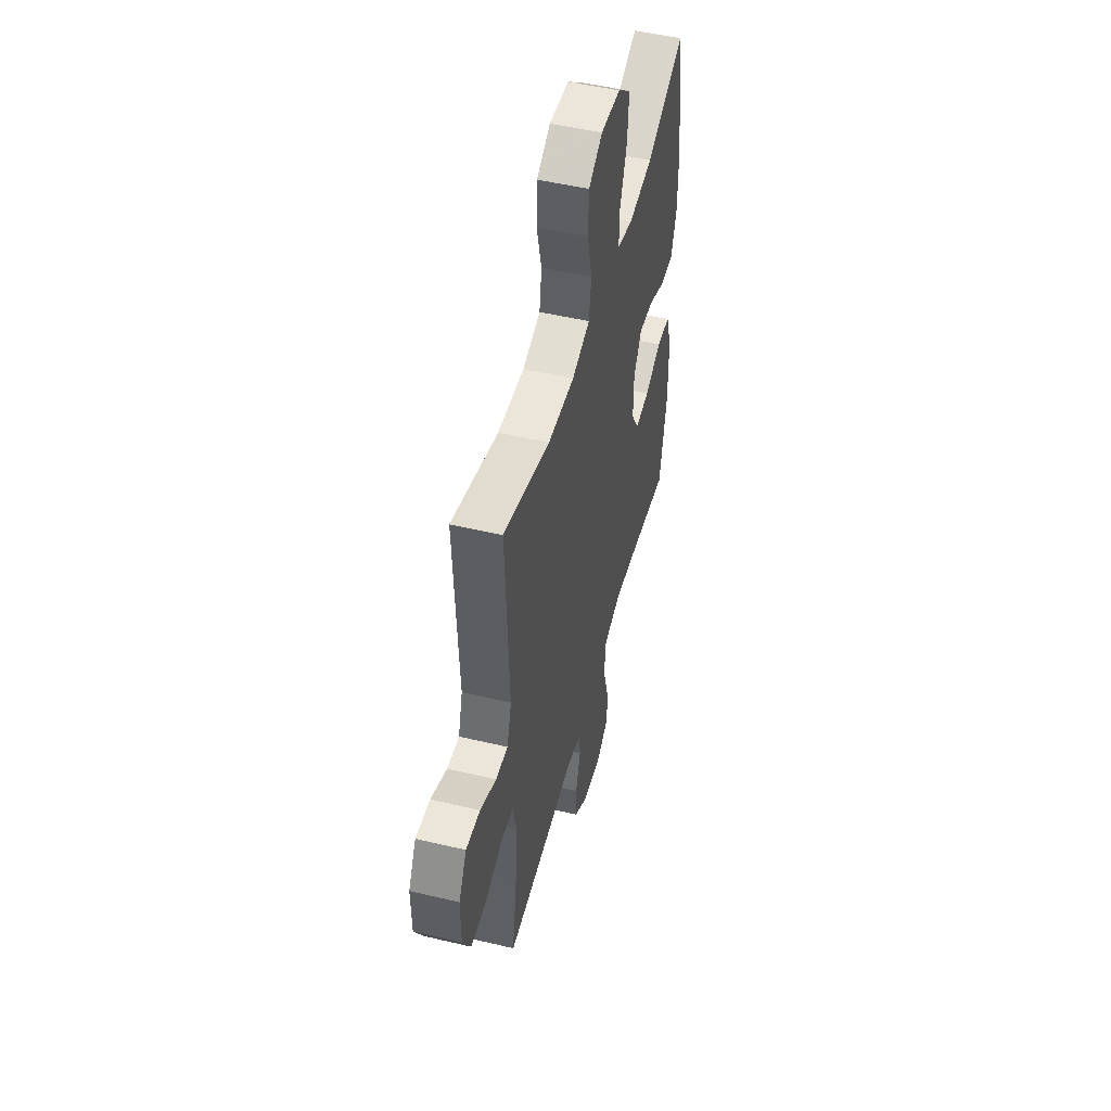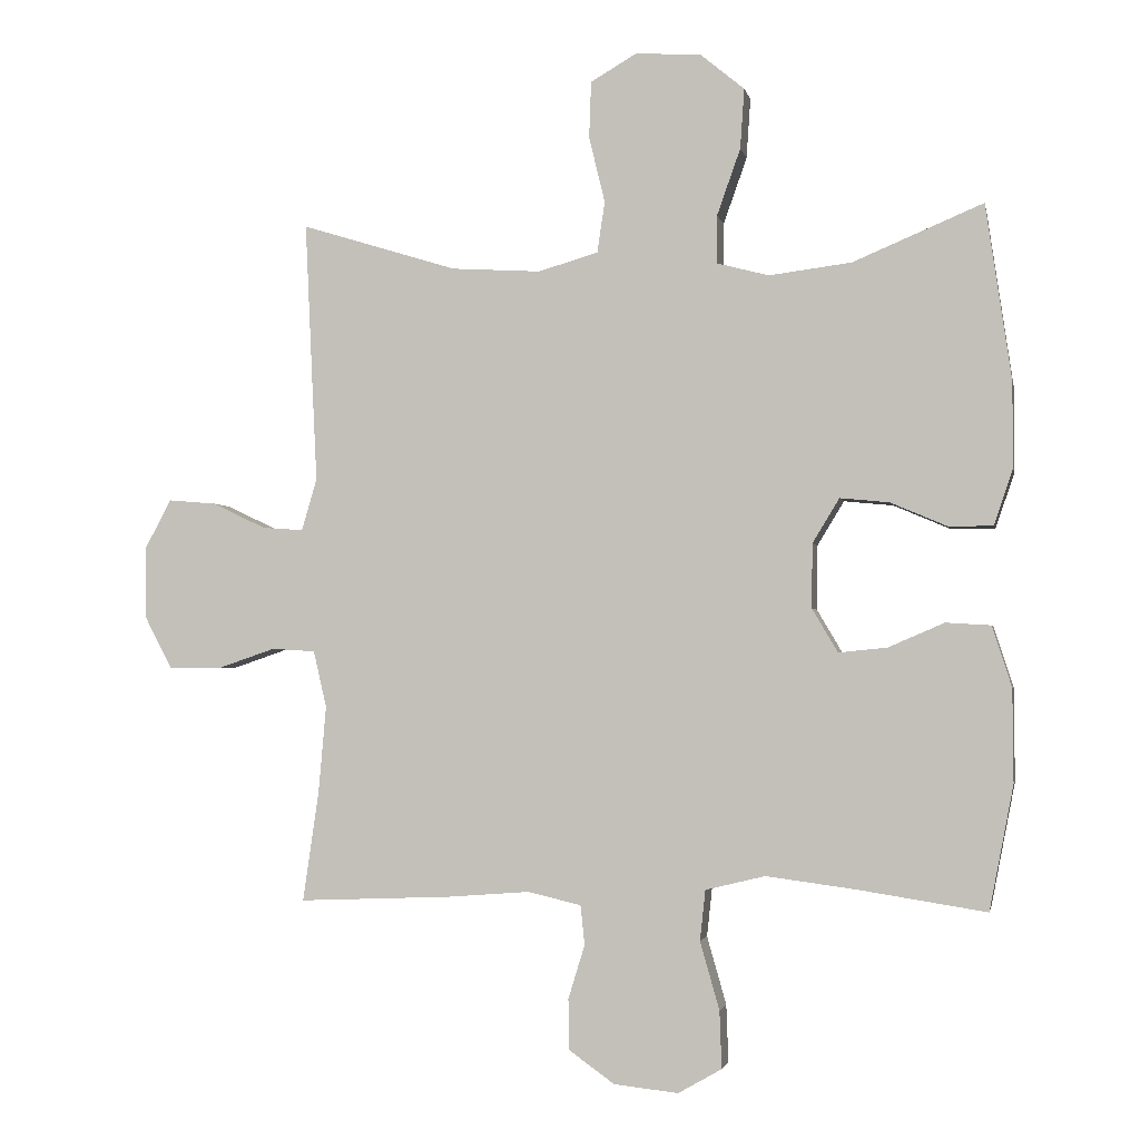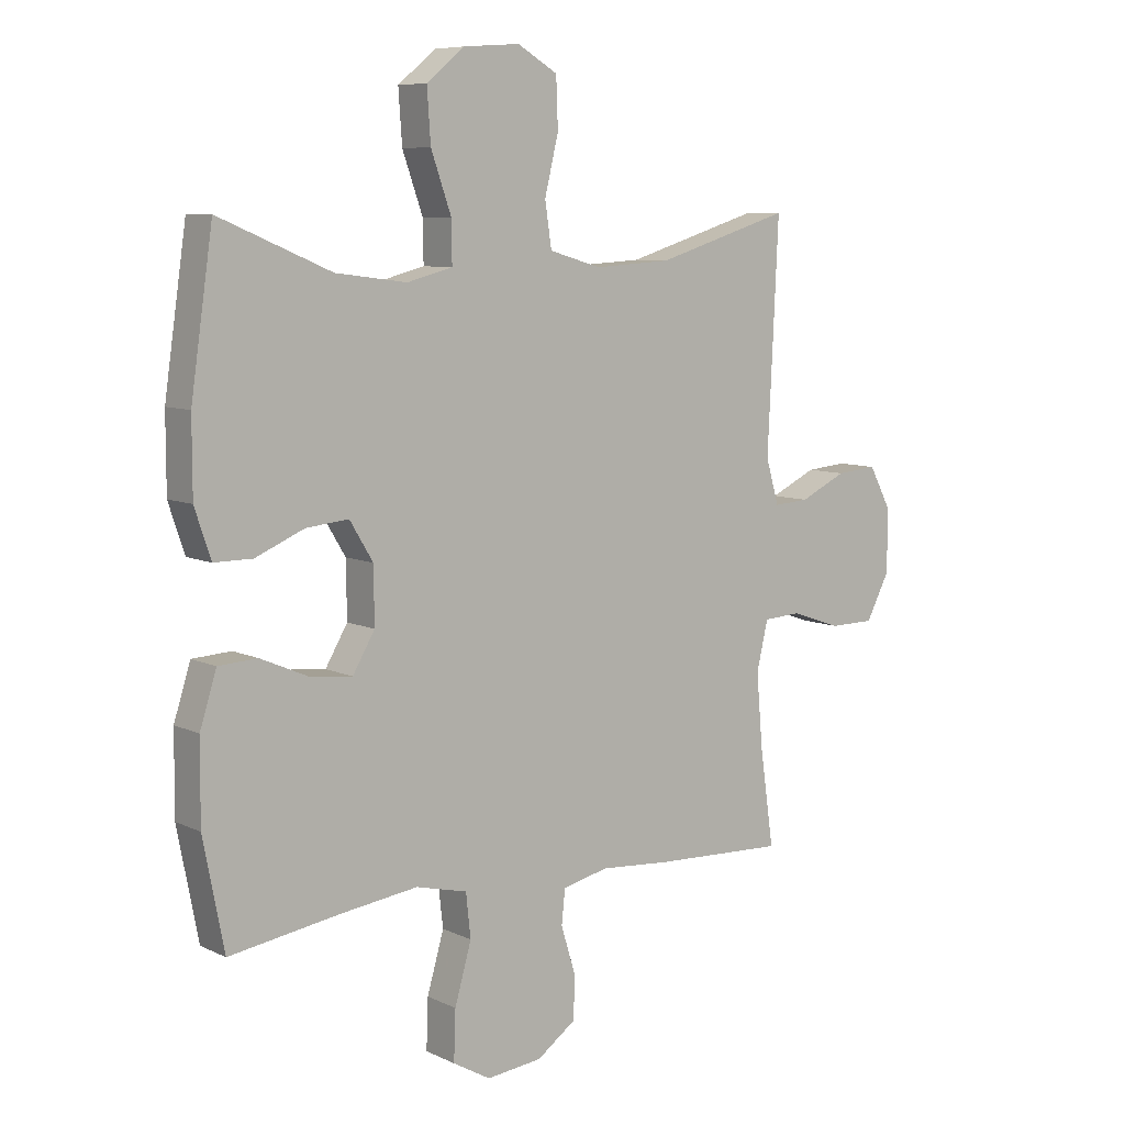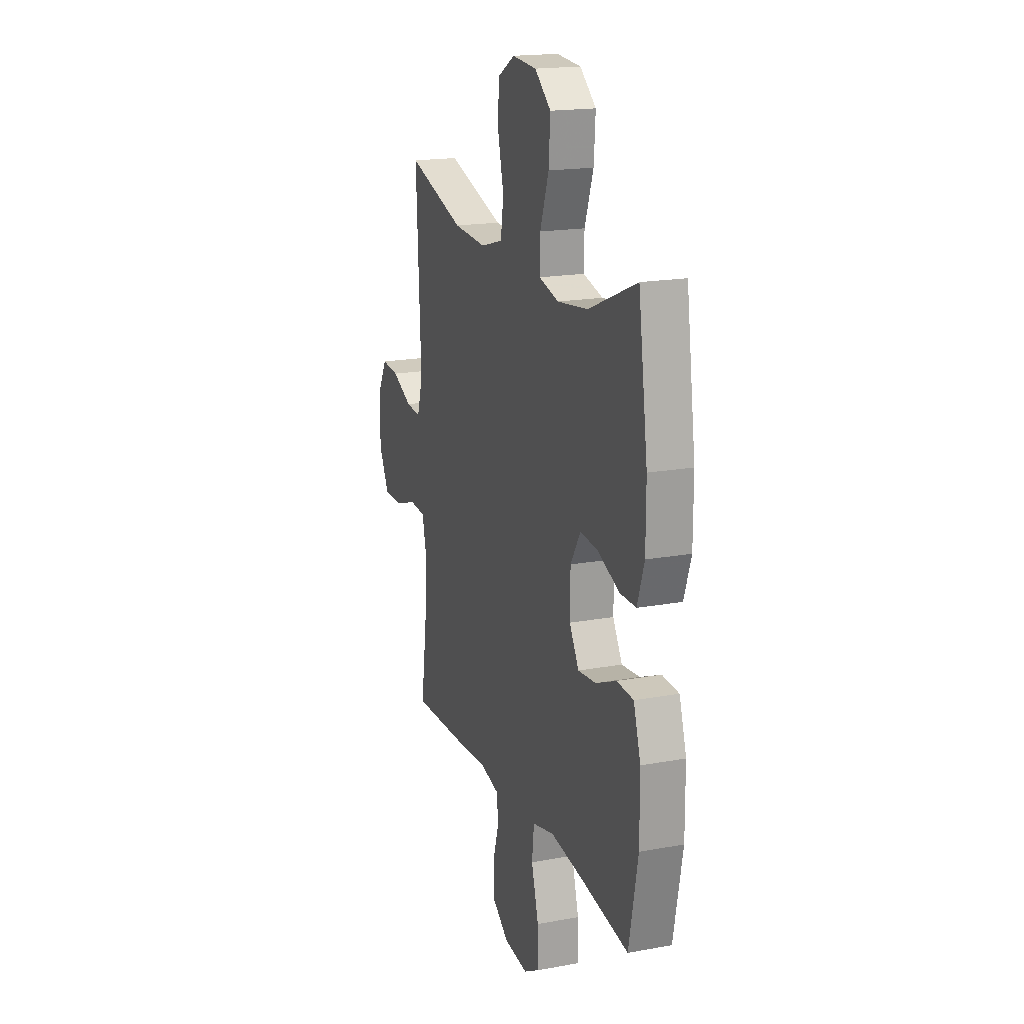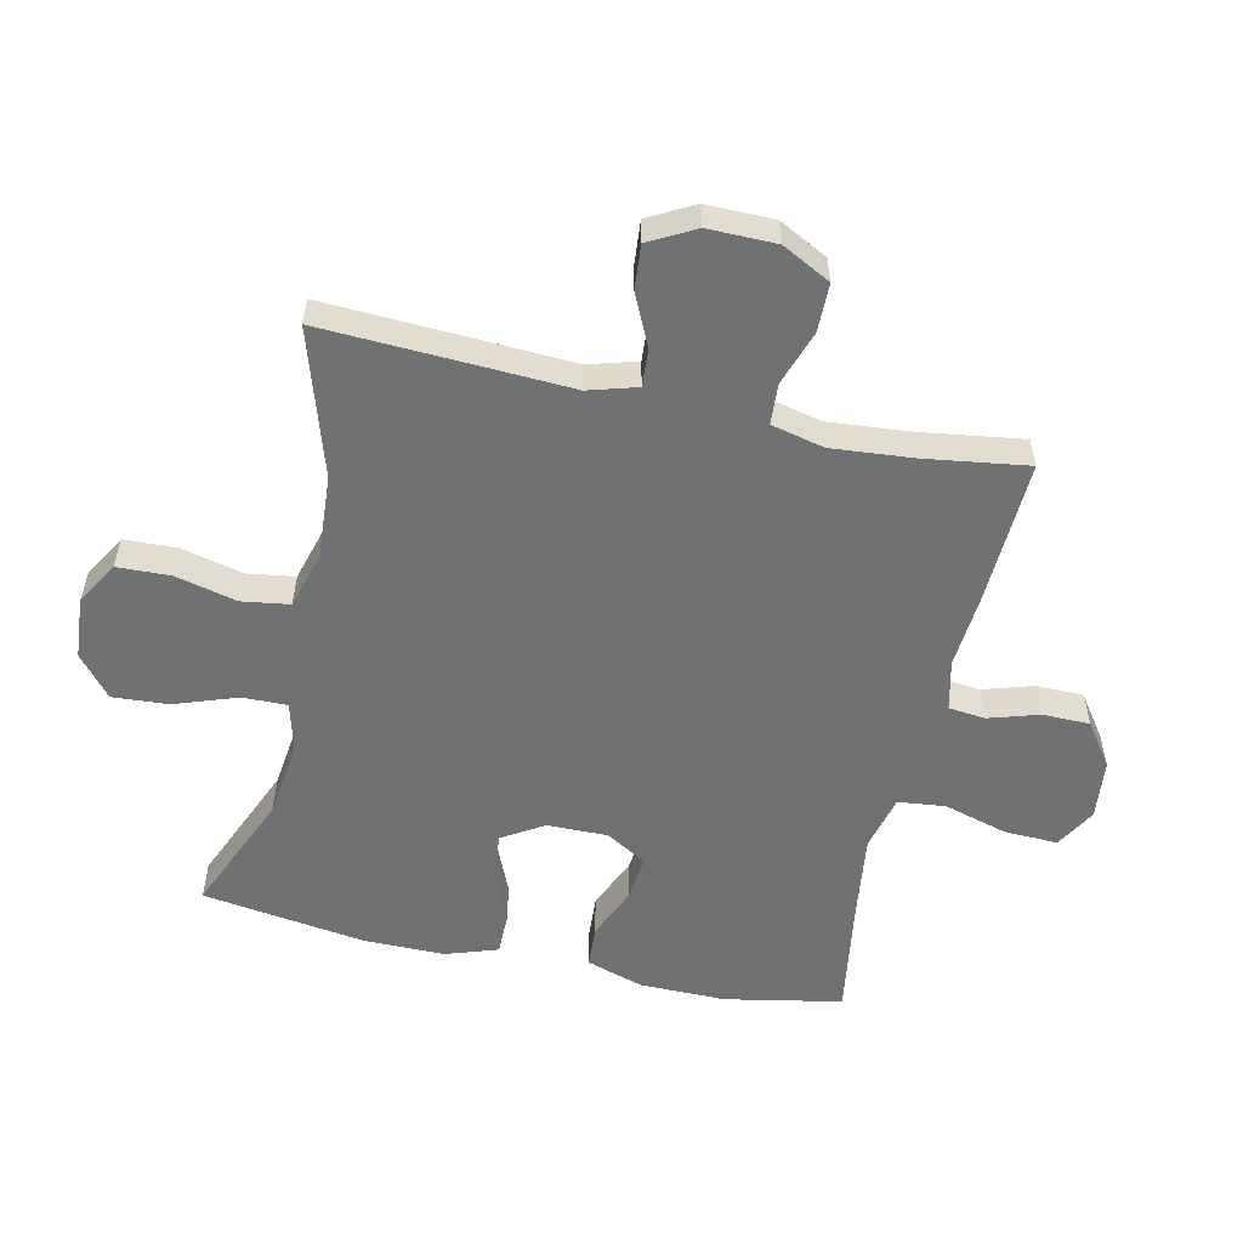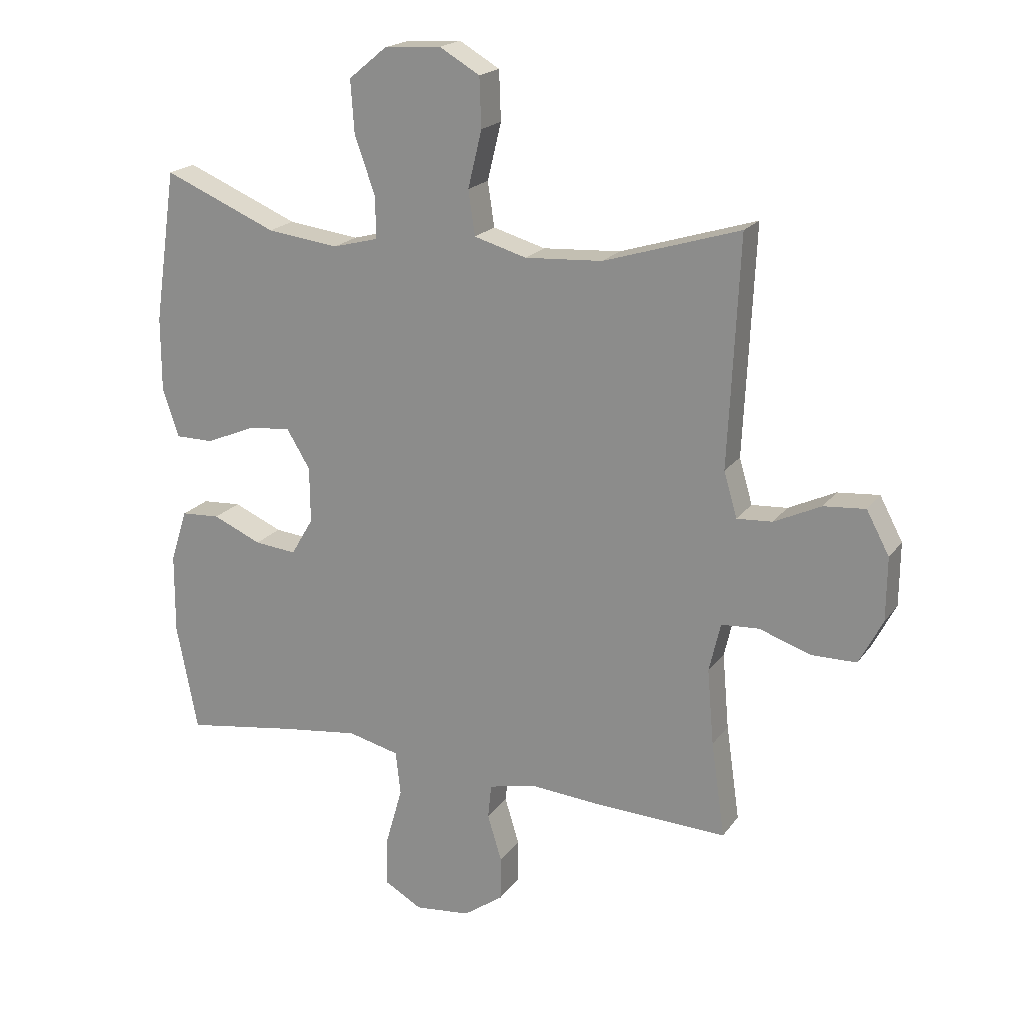
<metadata>
{"format":"obj","ext":"obj","renderer":"f3d","projection":"perspective","resolution":1024,"background":"white","views":[{"elev":50.5,"azim":104.6,"up":"+Z"},{"elev":-2.3,"azim":-168.7,"up":"+Z"},{"elev":7.9,"azim":-37.8,"up":"+Z"},{"elev":18.3,"azim":-109.5,"up":"+Z"},{"elev":-55.2,"azim":77.5,"up":"+Y"},{"elev":19.7,"azim":25.1,"up":"+Z"}]}
</metadata>
<code>
v 0.5 0.07 -0.5
v 0.277 0.07 -0.491
v 0.16 0.07 -0.482
v 0.083 0.07 -0.5
v 0.077 0.07 -0.557
v 0.101 0.07 -0.635
v 0.1 0.07 -0.708
v 0.034 0.07 -0.755
v -0.059 0.07 -0.765
v -0.122 0.07 -0.729
v -0.119 0.07 -0.646
v -0.091 0.07 -0.548
v -0.099 0.07 -0.475
v -0.185 0.07 -0.454
v -0.314 0.07 -0.471
v -0.5 0.07 -0.5
v -0.535 0.07 -0.32
v -0.534 0.07 -0.186
v -0.506 0.07 -0.098
v -0.441 0.07 -0.094
v -0.36 0.07 -0.129
v -0.29 0.07 -0.136
v -0.253 0.07 -0.073
v -0.254 0.07 0.02
v -0.293 0.07 0.084
v -0.364 0.07 0.077
v -0.446 0.07 0.042
v -0.51 0.07 0.042
v -0.537 0.07 0.122
v -0.537 0.07 0.246
v -0.5 0.07 0.5
v -0.312 0.07 0.421
v -0.193 0.07 0.406
v -0.117 0.07 0.426
v -0.118 0.07 0.495
v -0.152 0.07 0.591
v -0.158 0.07 0.678
v -0.095 0.07 0.73
v 0 0.07 0.737
v 0.067 0.07 0.698
v 0.07 0.07 0.616
v 0.047 0.07 0.521
v 0.058 0.07 0.447
v 0.145 0.07 0.422
v 0.274 0.07 0.43
v 0.5 0.07 0.5
v 0.488 0.07 0.243
v 0.482 0.07 0.122
v 0.504 0.07 0.047
v 0.563 0.07 0.051
v 0.641 0.07 0.088
v 0.71 0.07 0.094
v 0.748 0.07 0.023
v 0.747 0.07 -0.082
v 0.708 0.07 -0.157
v 0.633 0.07 -0.158
v 0.548 0.07 -0.129
v 0.485 0.07 -0.133
v 0.466 0.07 -0.215
v 0.477 0.07 -0.341
v 0.5 0 -0.5
v 0.277 0 -0.491
v 0.16 0 -0.482
v 0.083 0 -0.5
v 0.077 0 -0.557
v 0.101 0 -0.635
v 0.1 0 -0.708
v 0.034 0 -0.755
v -0.059 0 -0.765
v -0.122 0 -0.729
v -0.119 0 -0.646
v -0.091 0 -0.548
v -0.099 0 -0.475
v -0.185 0 -0.454
v -0.314 0 -0.471
v -0.5 0 -0.5
v -0.535 0 -0.32
v -0.534 0 -0.186
v -0.506 0 -0.098
v -0.441 0 -0.094
v -0.36 0 -0.129
v -0.29 0 -0.136
v -0.253 0 -0.073
v -0.254 0 0.02
v -0.293 0 0.084
v -0.364 0 0.077
v -0.446 0 0.042
v -0.51 0 0.042
v -0.537 0 0.122
v -0.537 0 0.246
v -0.5 0 0.5
v -0.312 0 0.421
v -0.193 0 0.406
v -0.117 0 0.426
v -0.118 0 0.495
v -0.152 0 0.591
v -0.158 0 0.678
v -0.095 0 0.73
v 0 0 0.737
v 0.067 0 0.698
v 0.07 0 0.616
v 0.047 0 0.521
v 0.058 0 0.447
v 0.145 0 0.422
v 0.274 0 0.43
v 0.5 0 0.5
v 0.488 0 0.243
v 0.482 0 0.122
v 0.504 0 0.047
v 0.563 0 0.051
v 0.641 0 0.088
v 0.71 0 0.094
v 0.748 0 0.023
v 0.747 0 -0.082
v 0.708 0 -0.157
v 0.633 0 -0.158
v 0.548 0 -0.129
v 0.485 0 -0.133
v 0.466 0 -0.215
v 0.477 0 -0.341
f 55 56 57
f 54 55 57
f 53 54 57
f 52 53 57
f 51 52 57
f 50 51 57
f 49 50 57 58
f 48 49 58 59
f 45 46 47 48
f 44 45 48 59
f 40 41 42
f 39 40 42
f 38 39 42
f 37 38 42
f 36 37 42
f 35 36 42
f 34 35 42 43
f 44 59 60
f 43 44 60
f 34 43 60
f 33 34 60
f 30 31 32
f 29 30 32
f 28 29 32
f 27 28 32
f 26 27 32
f 19 20 21
f 18 19 21
f 17 18 21
f 16 17 21
f 15 16 21
f 14 15 21 22
f 13 14 22 23
f 10 11 12
f 9 10 12
f 8 9 12
f 7 8 12
f 6 7 12
f 5 6 12
f 4 5 12 13
f 13 23 24
f 4 13 24
f 3 4 24
f 3 24 25
f 2 3 25
f 1 2 25
f 60 1 25
f 25 26 32 33
f 25 33 60
f 117 116 115
f 117 115 114
f 117 114 113
f 117 113 112
f 117 112 111
f 117 111 110
f 118 117 110 109
f 119 118 109 108
f 108 107 106 105
f 119 108 105 104
f 102 101 100
f 102 100 99
f 102 99 98
f 102 98 97
f 102 97 96
f 102 96 95
f 103 102 95 94
f 120 119 104
f 120 104 103
f 120 103 94
f 120 94 93
f 92 91 90
f 92 90 89
f 92 89 88
f 92 88 87
f 92 87 86
f 81 80 79
f 81 79 78
f 81 78 77
f 81 77 76
f 81 76 75
f 82 81 75 74
f 83 82 74 73
f 72 71 70
f 72 70 69
f 72 69 68
f 72 68 67
f 72 67 66
f 72 66 65
f 73 72 65 64
f 84 83 73
f 84 73 64
f 84 64 63
f 85 84 63
f 85 63 62
f 85 62 61
f 85 61 120
f 93 92 86 85
f 120 93 85
f 1 61 62 2
f 2 62 63 3
f 3 63 64 4
f 4 64 65 5
f 5 65 66 6
f 6 66 67 7
f 7 67 68 8
f 8 68 69 9
f 9 69 70 10
f 10 70 71 11
f 11 71 72 12
f 12 72 73 13
f 13 73 74 14
f 14 74 75 15
f 15 75 76 16
f 16 76 77 17
f 17 77 78 18
f 18 78 79 19
f 19 79 80 20
f 20 80 81 21
f 21 81 82 22
f 22 82 83 23
f 23 83 84 24
f 24 84 85 25
f 25 85 86 26
f 26 86 87 27
f 27 87 88 28
f 28 88 89 29
f 29 89 90 30
f 30 90 91 31
f 31 91 92 32
f 32 92 93 33
f 33 93 94 34
f 34 94 95 35
f 35 95 96 36
f 36 96 97 37
f 37 97 98 38
f 38 98 99 39
f 39 99 100 40
f 40 100 101 41
f 41 101 102 42
f 42 102 103 43
f 43 103 104 44
f 44 104 105 45
f 45 105 106 46
f 46 106 107 47
f 47 107 108 48
f 48 108 109 49
f 49 109 110 50
f 50 110 111 51
f 51 111 112 52
f 52 112 113 53
f 53 113 114 54
f 54 114 115 55
f 55 115 116 56
f 56 116 117 57
f 57 117 118 58
f 58 118 119 59
f 59 119 120 60
f 60 120 61 1

</code>
